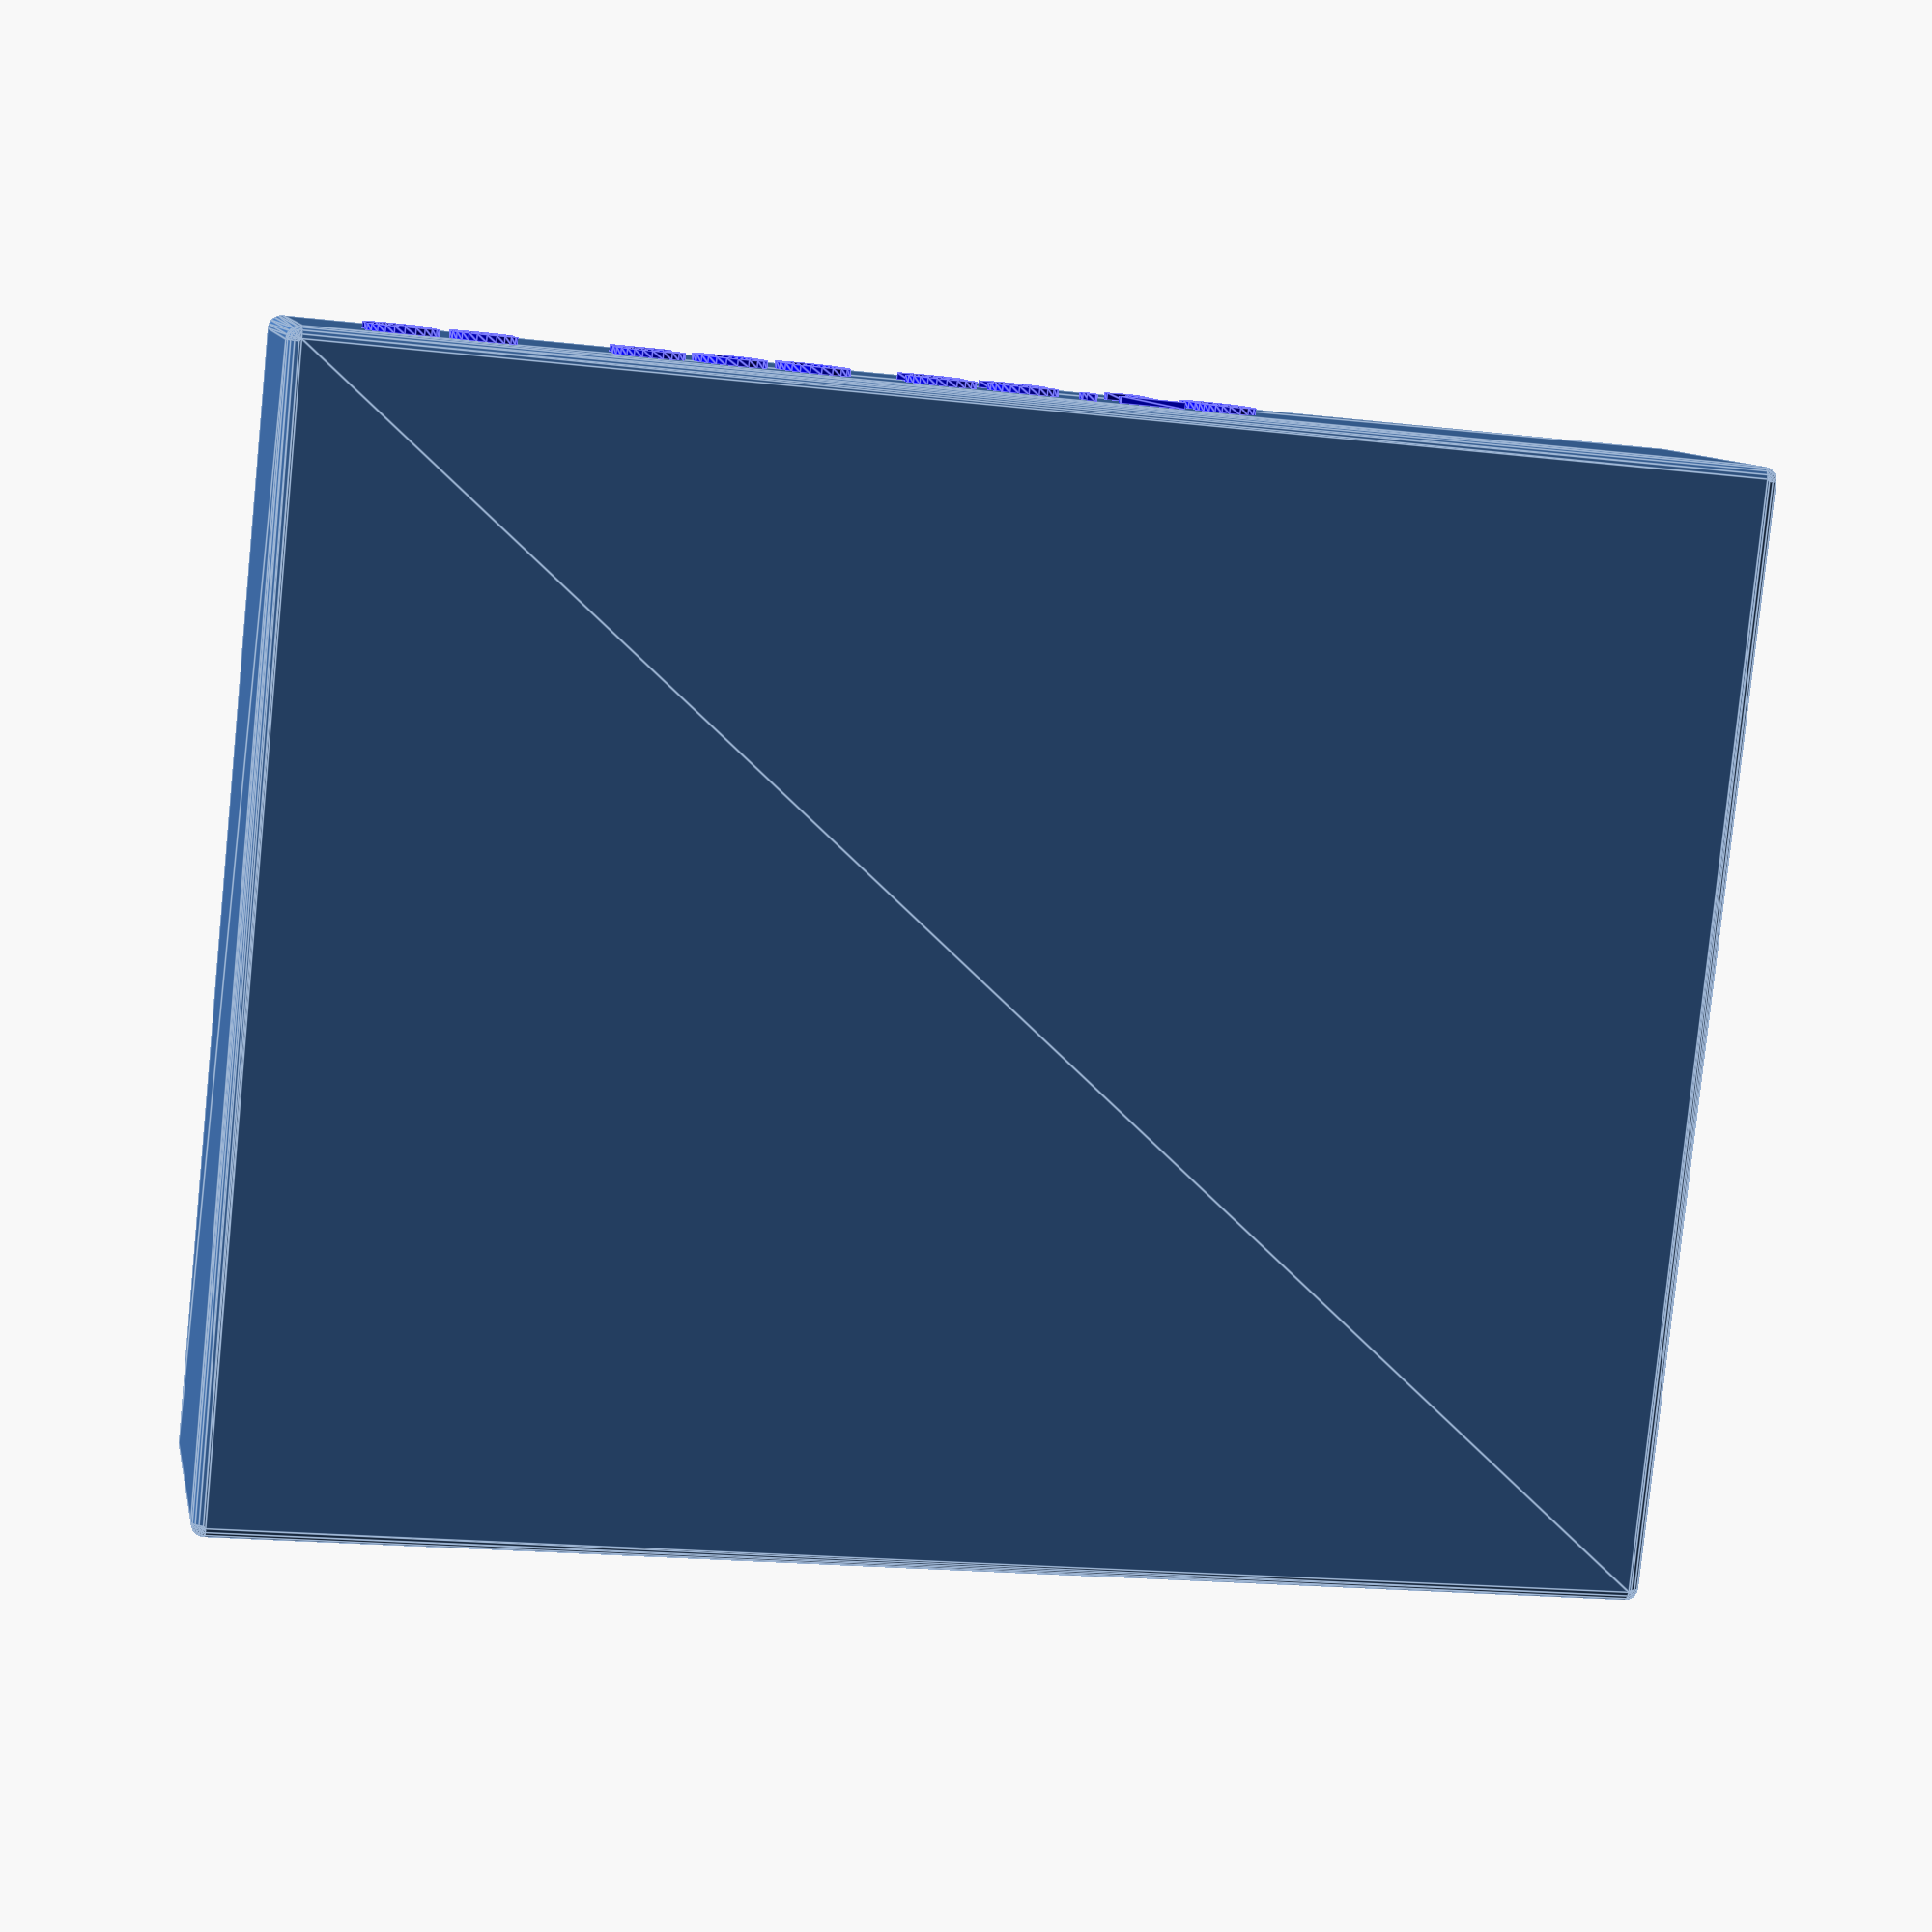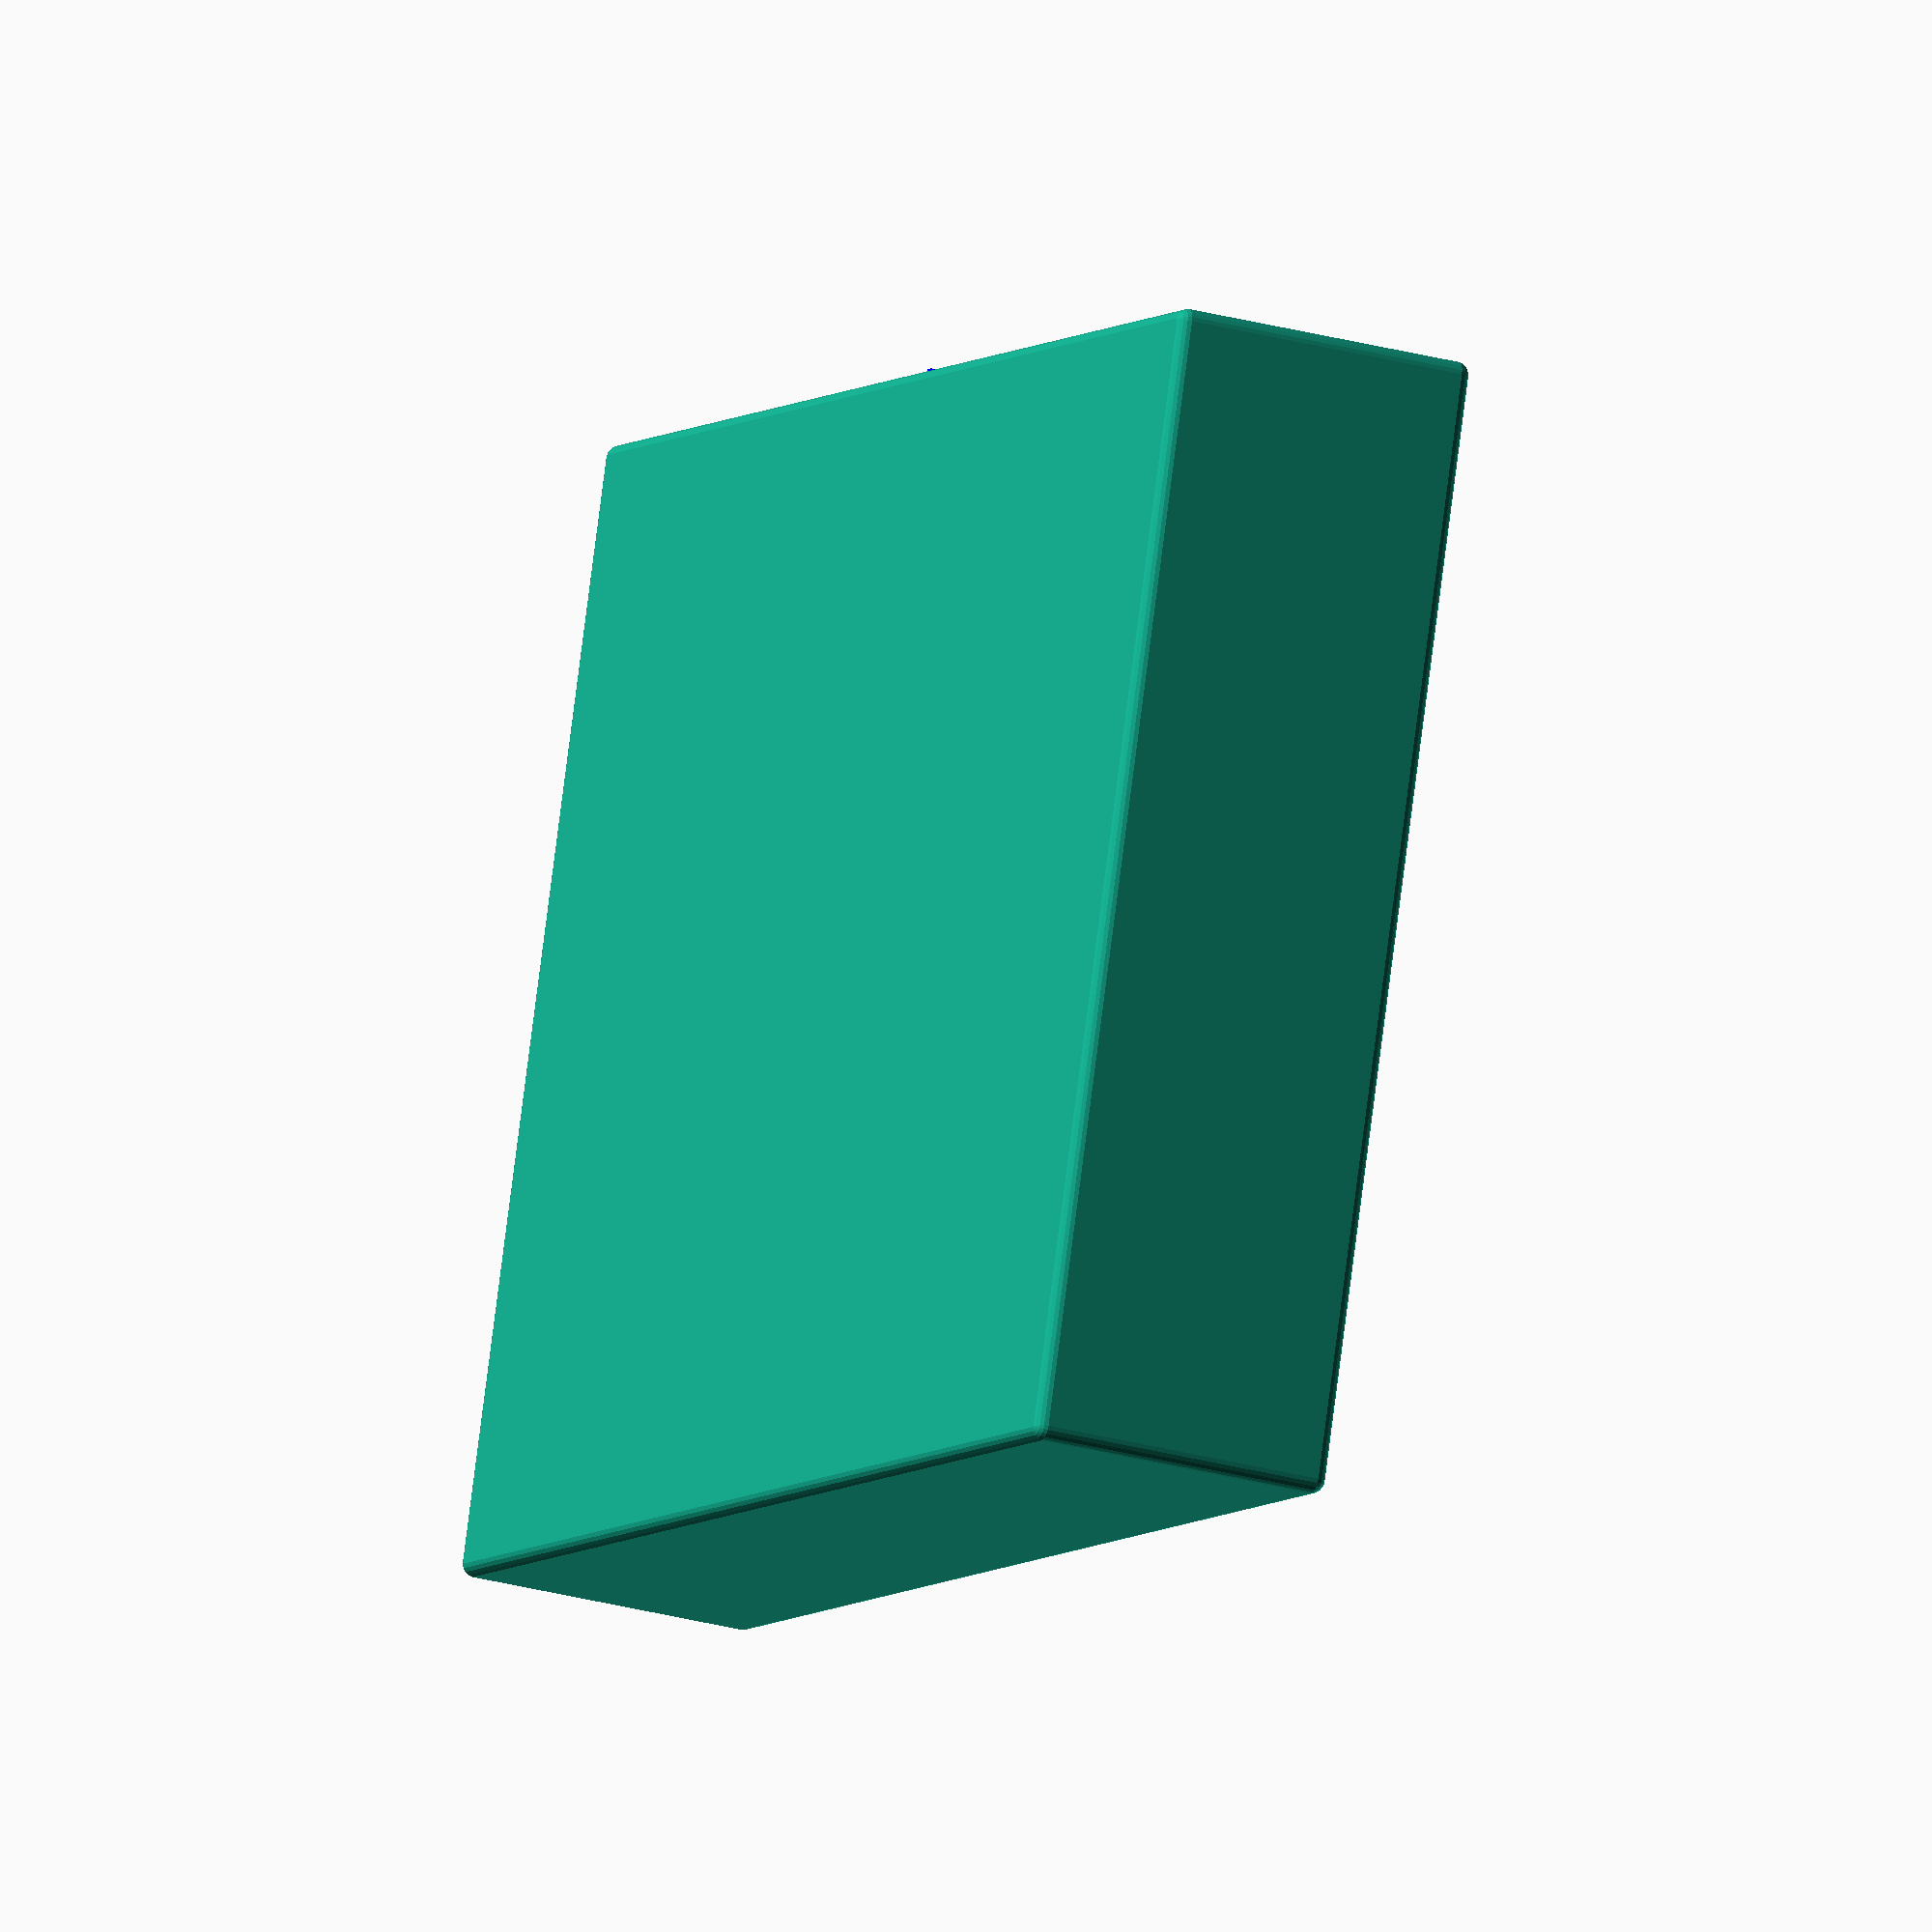
<openscad>
//----------------------------------------------------------------------
// batbox.scad -- parameterized lipo battery holder.
// print with layer height = .3, infill = 40%
// Uncomment buildplate() to see if it fits.
//
// usage:
// box(battery width, battery depth, box height,
//                columns, rows, string, comment)
//----------------------------------------------------------------------

//box( 33,19,20,4,3,"3s  500",  "zippy");
box( 33,19,20,3,4,"3s  500",  "zippy");
//box( 31,28,28,2,4,"3s  850",  "nanotech");
//box( 37,29,30,3,2,"3s 1300",  "graphene");
//box( 36,25,35,2,4,"3s 1300",  "nanotech");
//box( 11,11,11,2,4,"3s 2200",  "nanotech TODO");
//box( 47,34,25,2,3,"4s 3300",  "nanotech");
//box(136,35,20,1,4,"4s 3300 ", "nanotech horiz");
//box( 37,33,40,3,2,"4s 1800",  "nanotech");
//buildplate();

//----------------------------------------------------------------------
// should not have to touch anything below
//----------------------------------------------------------------------

// manifest constants
wall = 1;               // thickness of wall
emboss_depth = .5;      // emboss_depth
$fn=20;                 // openscad number of fragments

//----------------------------------------------------------------------
// holes -- cut the holes for the batteries
module holes(nxx,nyy,bxx,byy,bzz) {
    for (i = [0:1:nxx-1]) {
        for (j = [0:1:nyy-1]) {
            translate([wall+(i*(bxx+wall)), wall+(j*(byy+wall)),wall]) {
                color("blue") cube([bxx,byy,bzz]);
            }
        }
    }
}

//----------------------------------------------------------------------
// box -- main module, cut holes, decorate
module box(bxx,byy,bzz,nxx,nyy,desc,brand) {
    translate([wall,wall+emboss_depth,0]) {
        minkowski() {
            difference() {
#                cube([nxx*(bxx+wall)+wall,nyy*(byy+wall)+wall,bzz+wall]);
                holes(nxx, nyy,bxx,byy,bzz);
            }
            sphere(r=wall);
        }
        emboss(desc,bxx,byy);
    }
}

//----------------------------------------------------------------------
// emboss - put description and size on the box
module emboss(desc,bxx,byy) {
    magnification = 1.1;
    textsize = 7;
    bstr = str(desc," ",bxx,",",byy);
    color("blue") rotate([90,0,0])
        translate([4,2,1])
            linear_extrude(emboss_depth)
                text(bstr, size = magnification*textsize);

}

//----------------------------------------------------------------------
// show the buildplate volume -- will my box fit?
module buildplate() {
    // size of your build plate.
    // Monoprice mini is 120x120x120
    // Monoprice Select  is 200x200x180
    buildplate_x = 200;
    buildplate_y = 200;
    buildplate_z = 180;
    translate([0,0,-1])
        #cube([buildplate_x, buildplate_y,buildplate_z]);
}

</openscad>
<views>
elev=350.5 azim=174.1 roll=168.7 proj=p view=edges
elev=25.4 azim=162.2 roll=245.4 proj=o view=wireframe
</views>
